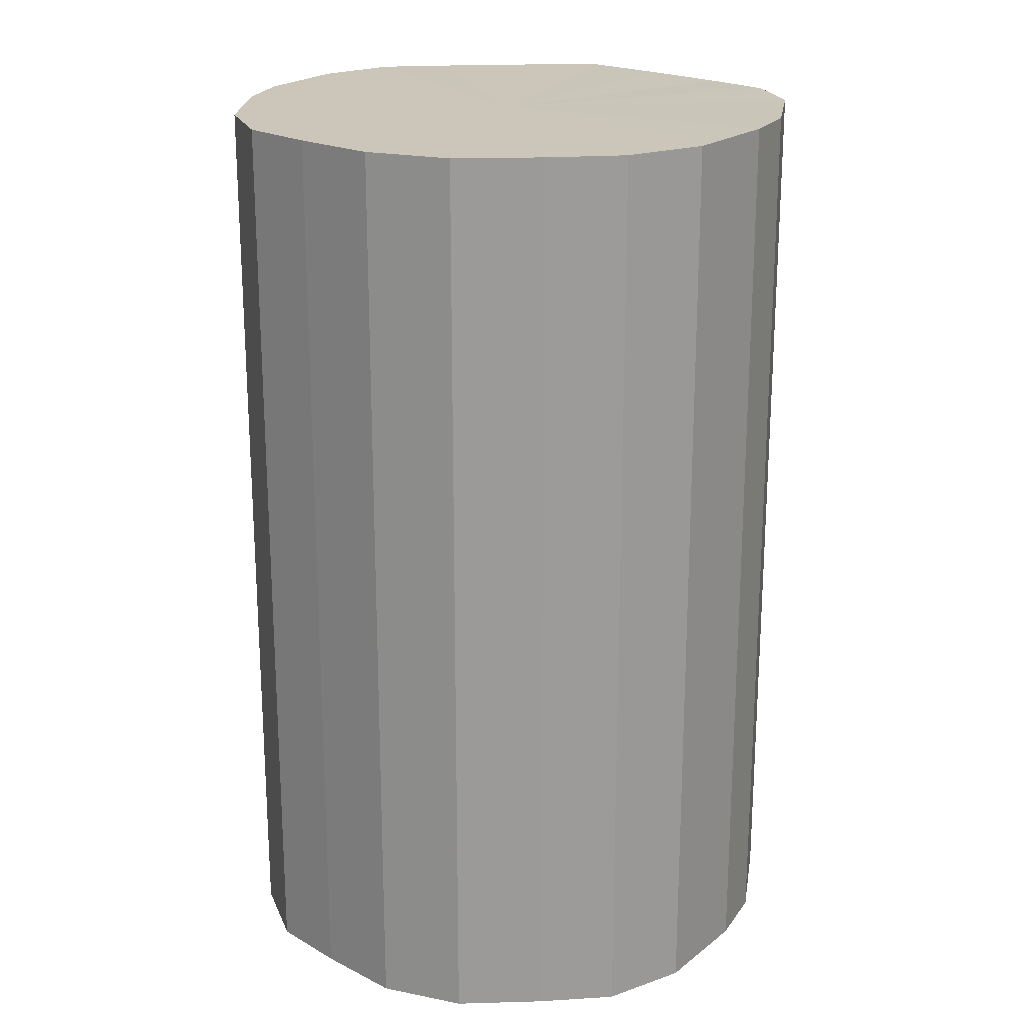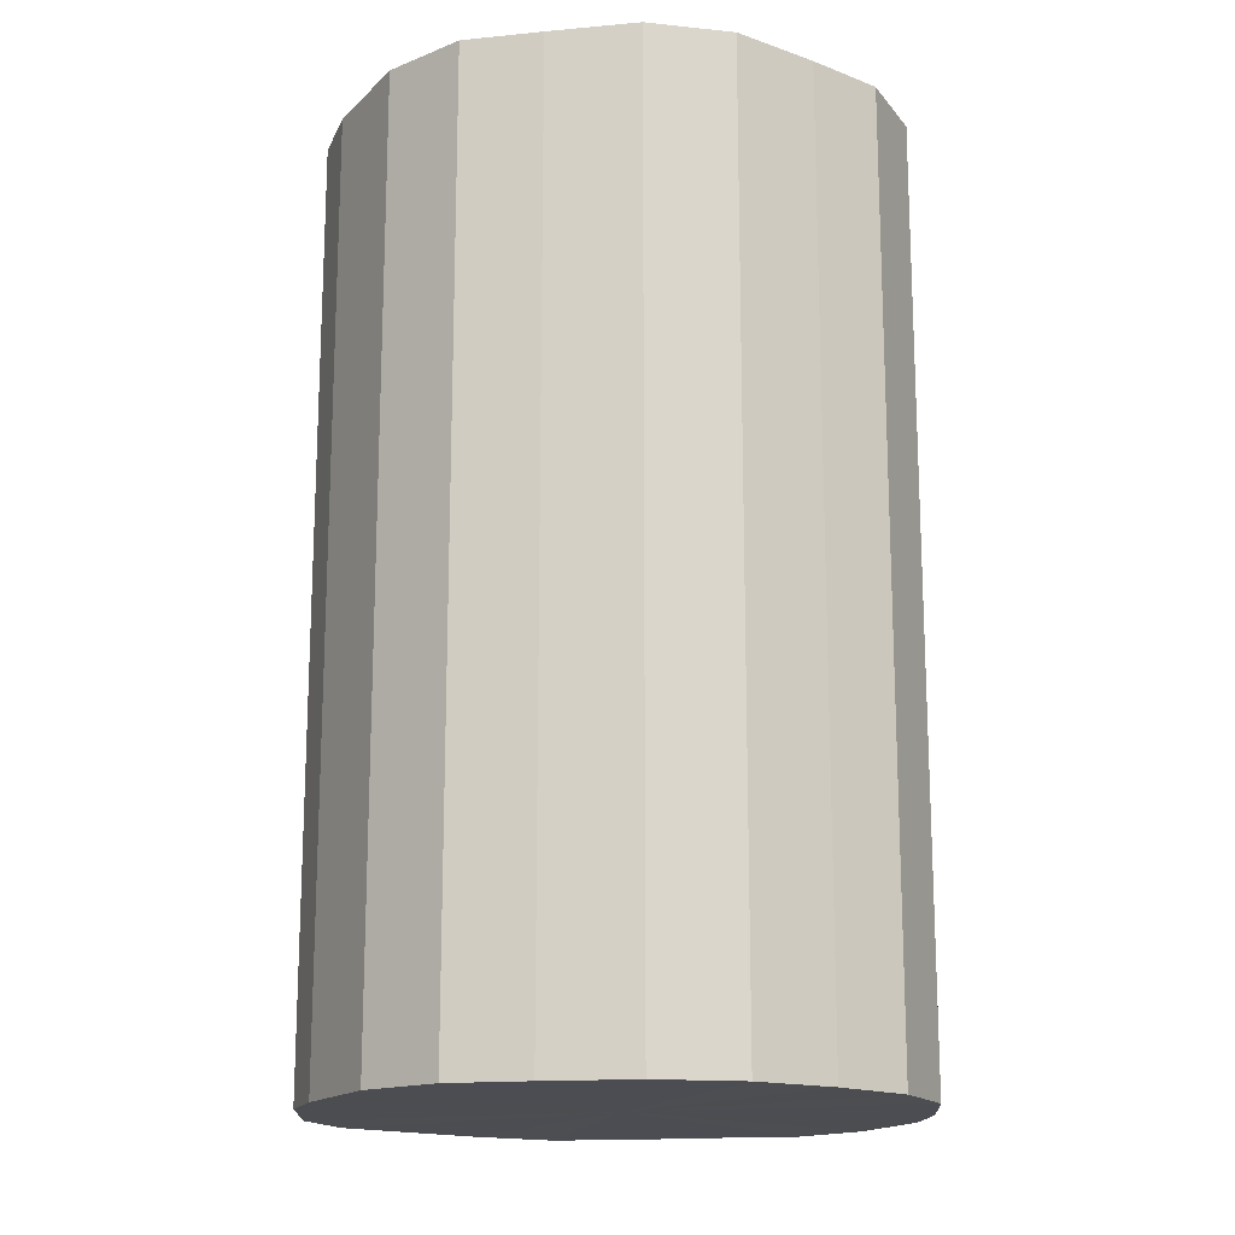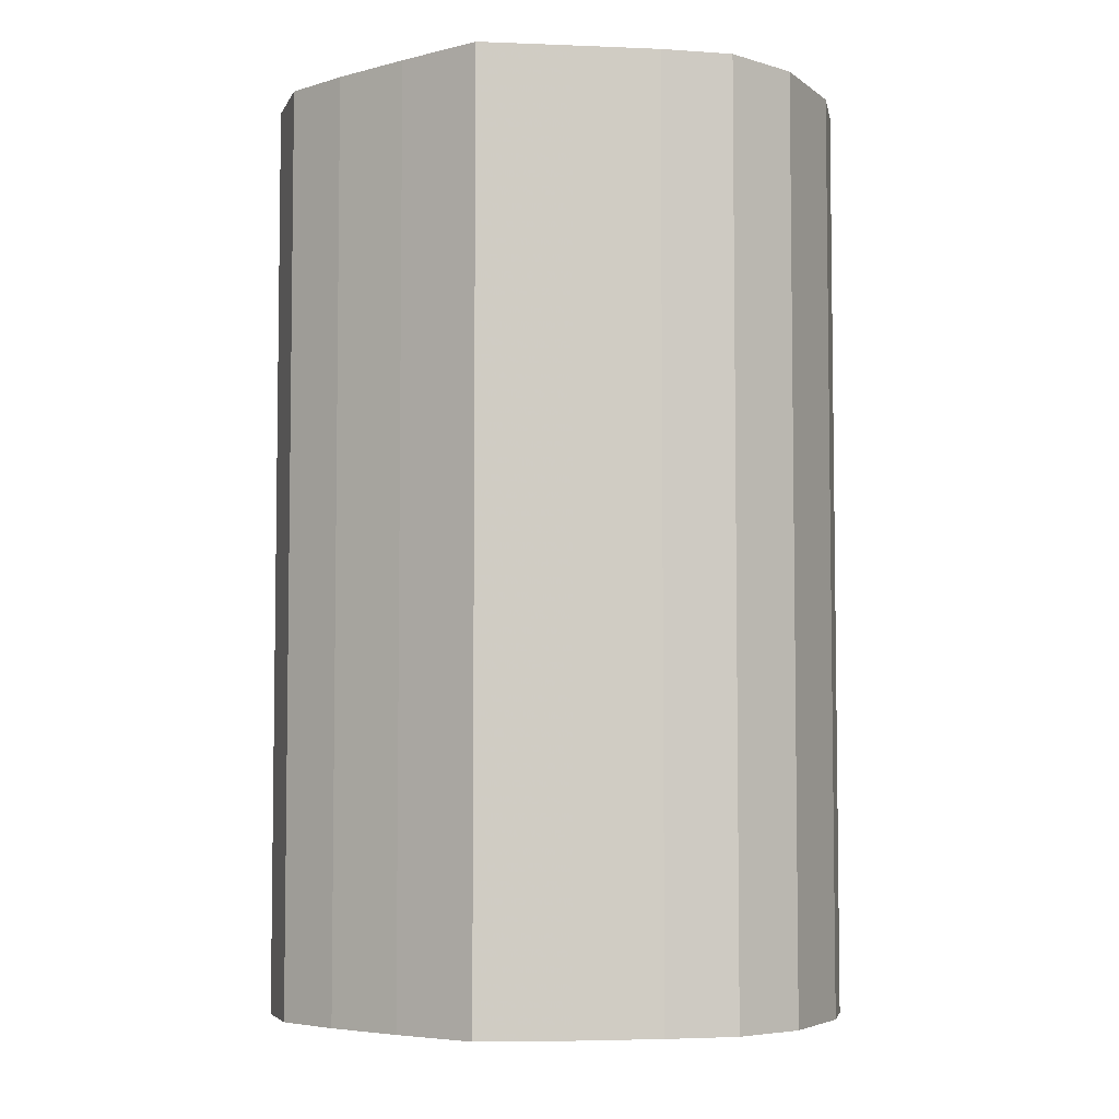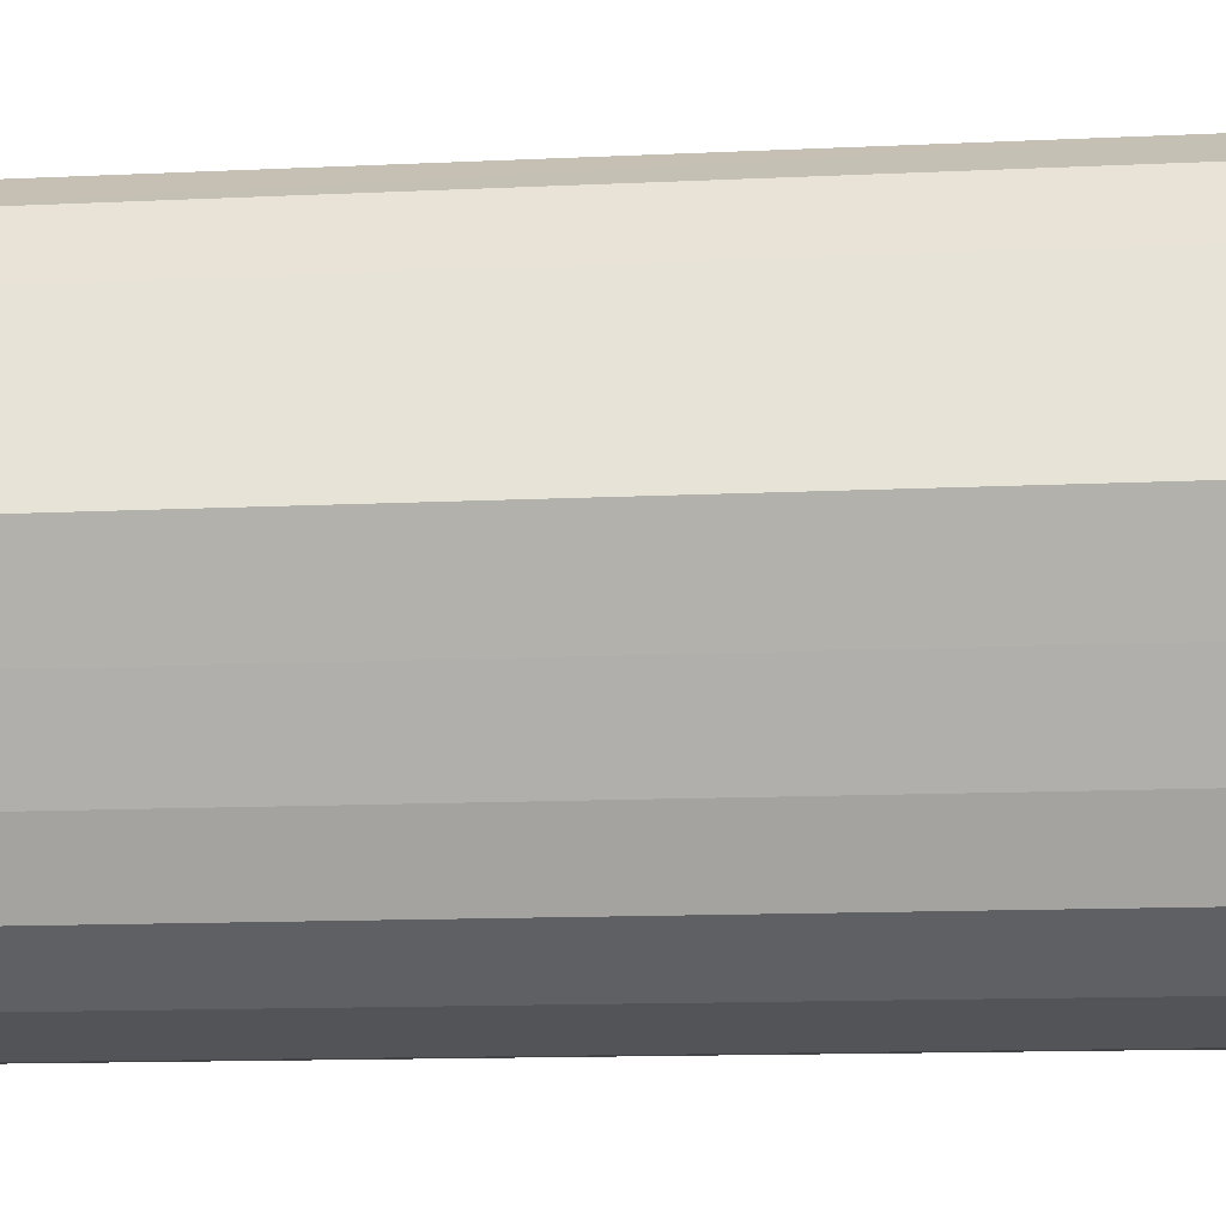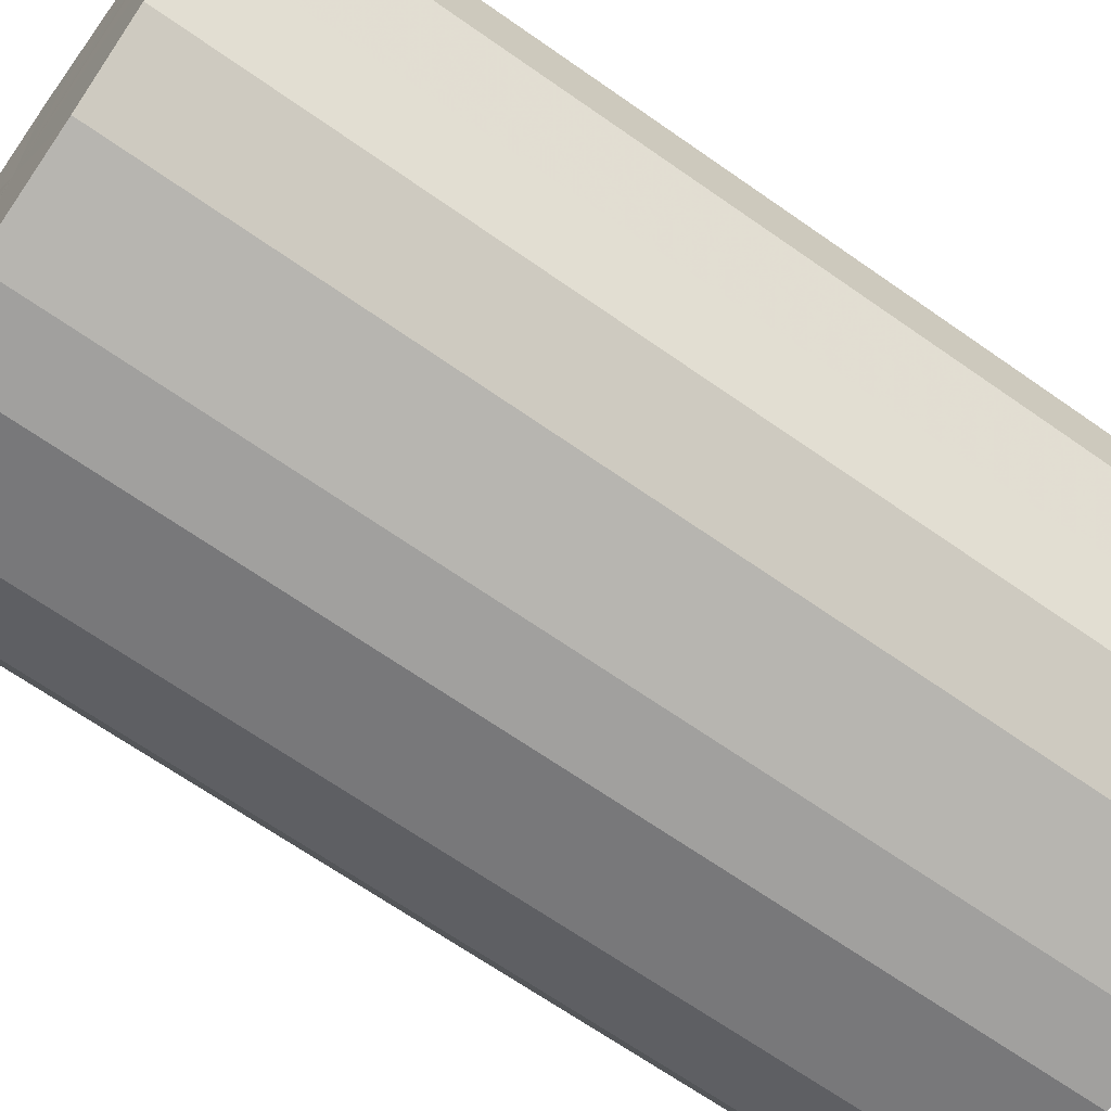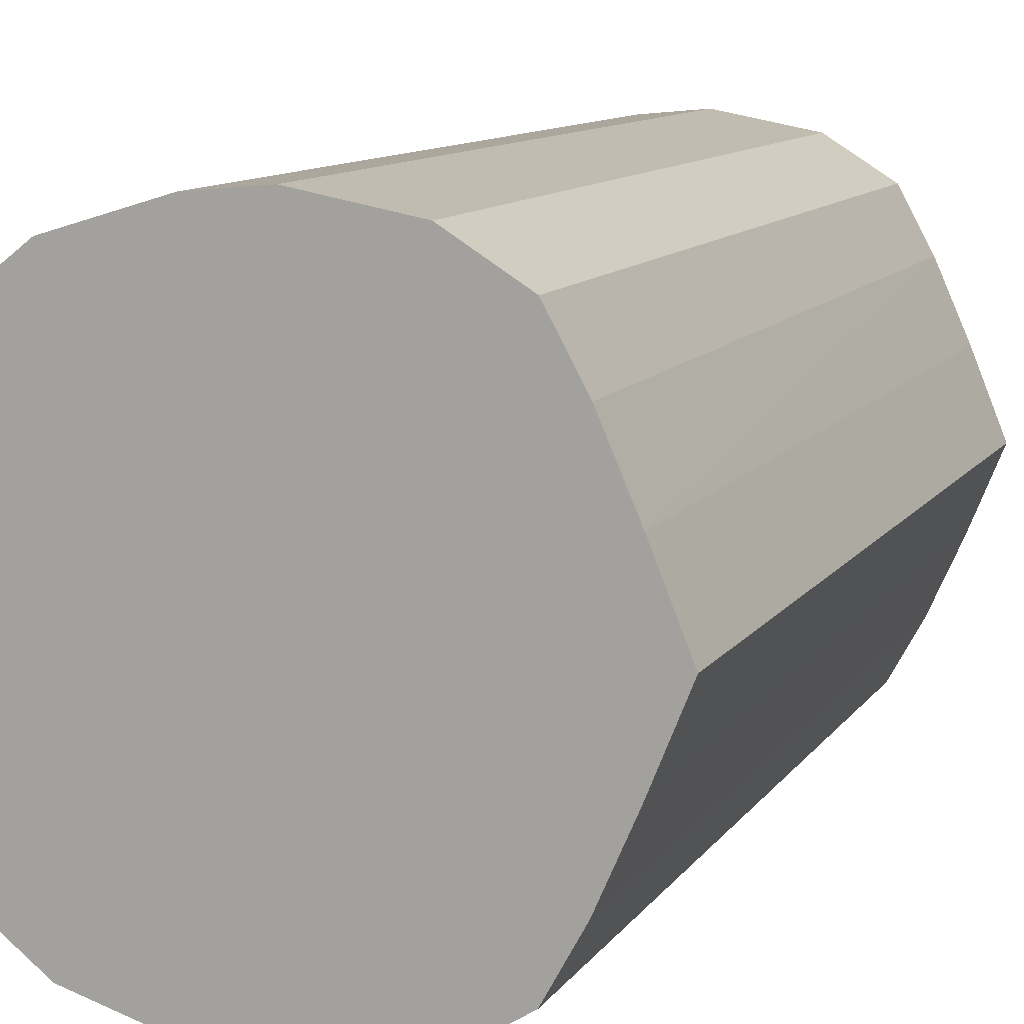
<metadata>
{"format":"obj","ext":"obj","renderer":"f3d","projection":"perspective","resolution":1024,"background":"white","views":[{"elev":20.8,"azim":109.7,"up":"+Y"},{"elev":-16.4,"azim":77.3,"up":"+Y"},{"elev":-5.2,"azim":-74.3,"up":"+Y"},{"elev":-13.0,"azim":-83.8,"up":"+Z"},{"elev":-67.0,"azim":54.8,"up":"+Z"},{"elev":10.5,"azim":-159.6,"up":"+Z"}]}
</metadata>
<code>
o 12527
v 2174 1892 13.58
v 2174 1892 13.61
v 2174 1892 13.58
v 2174 1892 13.63
v 2174 1892 13.61
v 2174 1892 13.56
v 2174 1892 13.56
v 2174 1892 13.65
v 2174 1892 13.63
v 2174 1892 13.54
v 2174 1892 13.54
v 2174 1892 13.66
v 2174 1892 13.65
v 2174 1892 13.52
v 2174 1892 13.52
v 2175 1892 13.67
v 2174 1892 13.66
v 2174 1892 13.51
v 2174 1892 13.51
v 2175 1892 13.67
v 2175 1892 13.67
v 2175 1892 13.5
v 2175 1892 13.5
v 2175 1892 13.66
v 2175 1892 13.67
v 2175 1892 13.5
v 2175 1892 13.5
v 2175 1892 13.64
v 2175 1892 13.66
v 2175 1892 13.51
v 2175 1892 13.51
v 2175 1892 13.62
v 2175 1892 13.64
v 2175 1892 13.53
v 2175 1892 13.53
v 2175 1892 13.6
v 2175 1892 13.62
v 2175 1892 13.55
v 2175 1892 13.55
v 2175 1892 13.57
v 2175 1892 13.6
v 2175 1892 13.57
v 2174 1892 13.58
v 2174 1892 13.61
v 2174 1892 13.61
v 2174 1892 13.63
v 2174 1892 13.63
v 2174 1892 13.56
v 2174 1892 13.58
v 2174 1892 13.54
v 2174 1892 13.56
v 2174 1892 13.65
v 2174 1892 13.65
v 2174 1892 13.52
v 2174 1892 13.54
v 2174 1892 13.51
v 2174 1892 13.52
v 2174 1892 13.66
v 2174 1892 13.66
v 2175 1892 13.5
v 2174 1892 13.51
v 2175 1892 13.5
v 2175 1892 13.5
v 2175 1892 13.67
v 2175 1892 13.67
v 2175 1892 13.51
v 2175 1892 13.5
v 2175 1892 13.53
v 2175 1892 13.51
v 2175 1892 13.67
v 2175 1892 13.67
v 2175 1892 13.55
v 2175 1892 13.53
v 2175 1892 13.57
v 2175 1892 13.55
v 2175 1892 13.66
v 2175 1892 13.66
v 2175 1892 13.6
v 2175 1892 13.57
v 2175 1892 13.62
v 2175 1892 13.6
v 2175 1892 13.64
v 2175 1892 13.64
v 2175 1892 13.62
v 2175 1892 13.58
v 2174 1892 13.61
v 2174 1892 13.58
v 2174 1892 13.63
v 2174 1892 13.56
v 2174 1892 13.65
v 2174 1892 13.54
v 2174 1892 13.66
v 2174 1892 13.52
v 2175 1892 13.67
v 2174 1892 13.51
v 2175 1892 13.67
v 2175 1892 13.5
v 2175 1892 13.66
v 2175 1892 13.5
v 2175 1892 13.64
v 2175 1892 13.51
v 2175 1892 13.62
v 2175 1892 13.53
v 2175 1892 13.6
v 2175 1892 13.55
v 2175 1892 13.57
v 2175 1892 13.58
v 2174 1892 13.58
v 2174 1892 13.61
v 2174 1892 13.56
v 2174 1892 13.63
v 2174 1892 13.54
v 2174 1892 13.65
v 2174 1892 13.52
v 2174 1892 13.66
v 2174 1892 13.51
v 2175 1892 13.67
v 2175 1892 13.5
v 2175 1892 13.67
v 2175 1892 13.5
v 2175 1892 13.66
v 2175 1892 13.51
v 2175 1892 13.64
v 2175 1892 13.53
v 2175 1892 13.62
v 2175 1892 13.55
v 2175 1892 13.6
v 2175 1892 13.57
f 1 2 3
f 2 4 5
f 6 1 7
f 4 8 9
f 10 6 11
f 8 12 13
f 14 10 15
f 12 16 17
f 18 14 19
f 16 20 21
f 22 18 23
f 20 24 25
f 26 22 27
f 24 28 29
f 30 26 31
f 28 32 33
f 34 30 35
f 32 36 37
f 38 34 39
f 36 40 41
f 40 38 42
f 43 44 45
f 45 46 47
f 48 49 43
f 50 51 48
f 47 52 53
f 54 55 50
f 56 57 54
f 53 58 59
f 60 61 56
f 62 63 60
f 59 64 65
f 66 67 62
f 68 69 66
f 65 70 71
f 72 73 68
f 74 75 72
f 71 76 77
f 78 79 74
f 80 81 78
f 77 82 83
f 83 84 80
f 85 86 87
f 85 88 86
f 85 87 89
f 85 90 88
f 85 89 91
f 85 92 90
f 85 91 93
f 85 94 92
f 85 93 95
f 85 96 94
f 85 95 97
f 85 98 96
f 85 97 99
f 85 100 98
f 85 99 101
f 85 102 100
f 85 101 103
f 85 104 102
f 85 103 105
f 85 106 104
f 85 105 106
f 107 108 109
f 107 110 108
f 107 109 111
f 107 112 110
f 107 111 113
f 107 114 112
f 107 113 115
f 107 116 114
f 107 115 117
f 107 118 116
f 107 117 119
f 107 120 118
f 107 119 121
f 107 122 120
f 107 121 123
f 107 124 122
f 107 123 125
f 107 126 124
f 107 125 127
f 107 128 126
f 107 127 128

</code>
